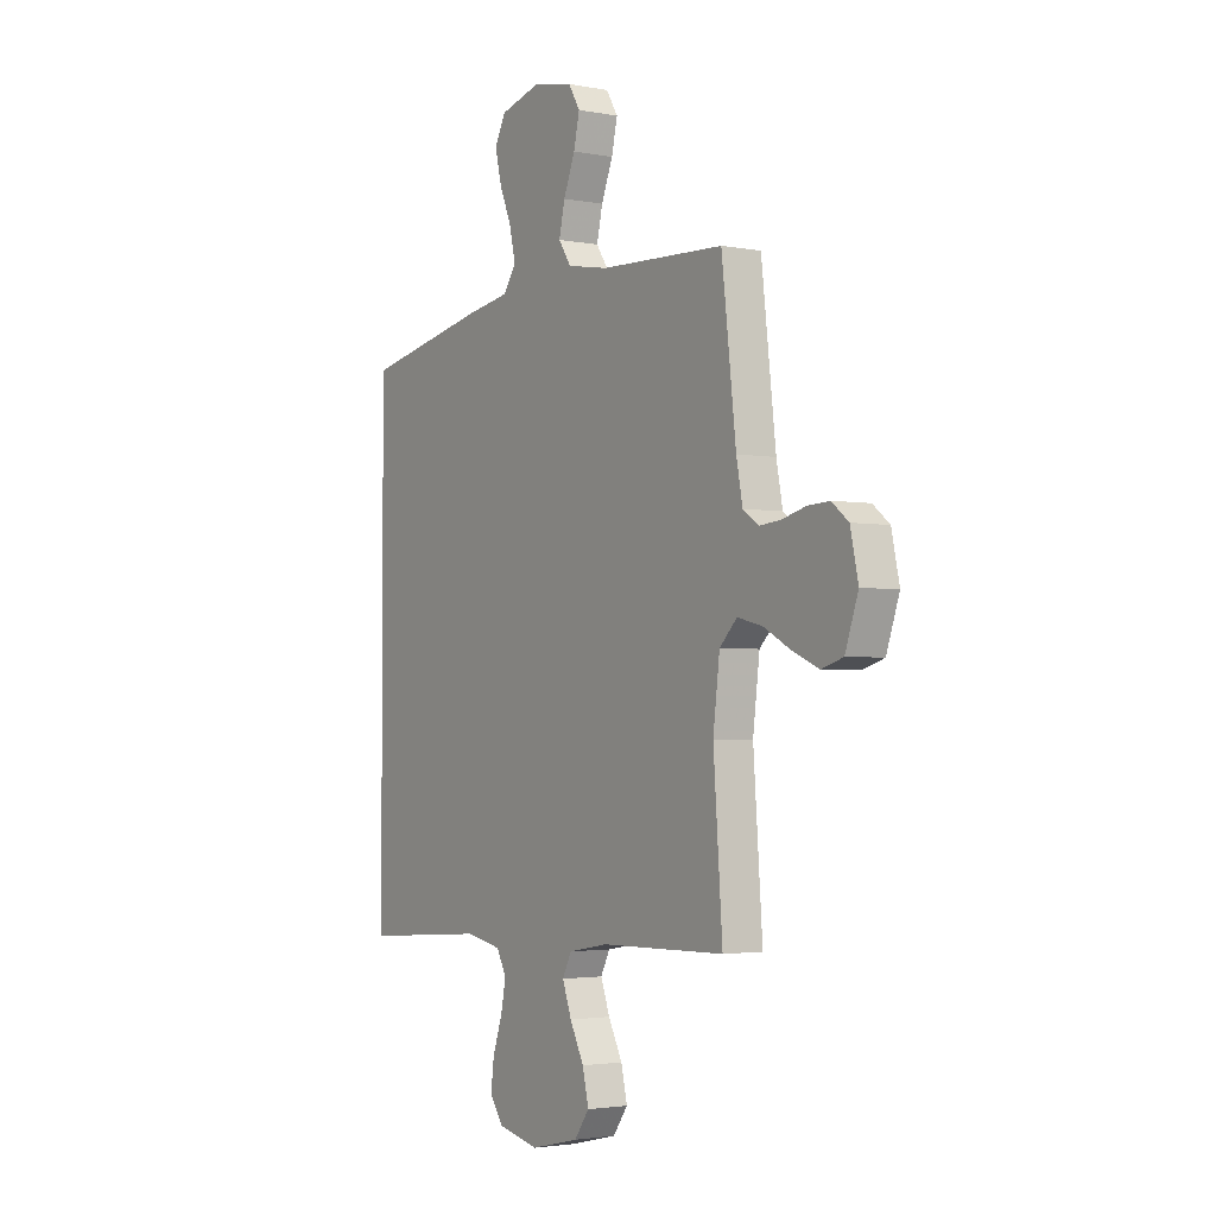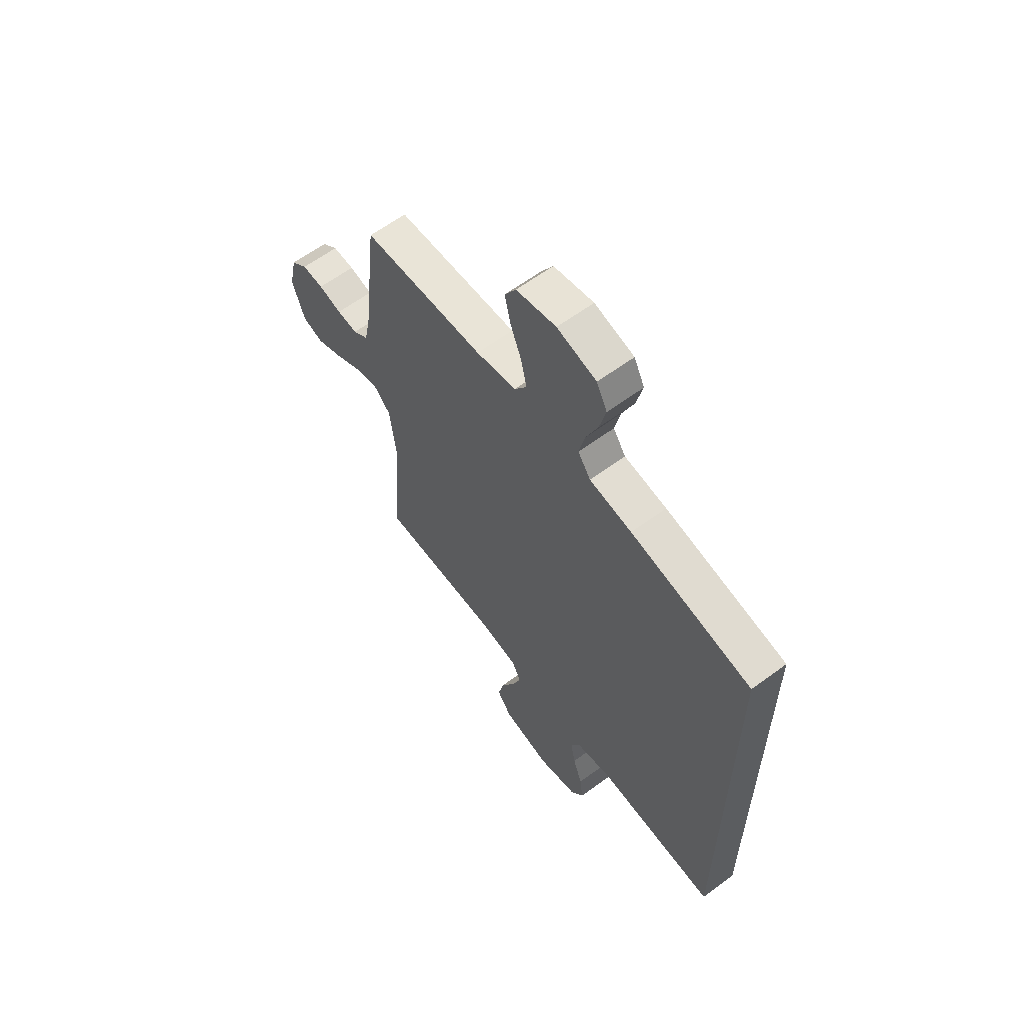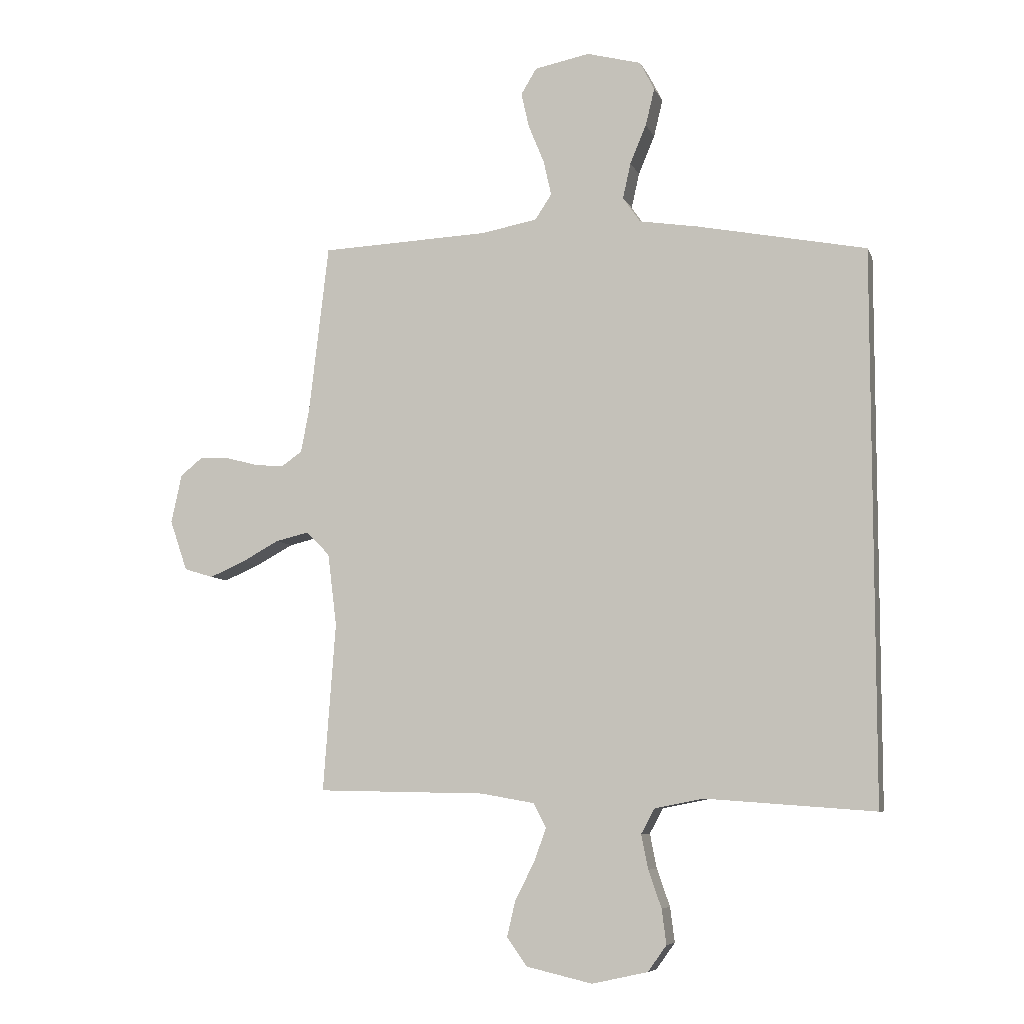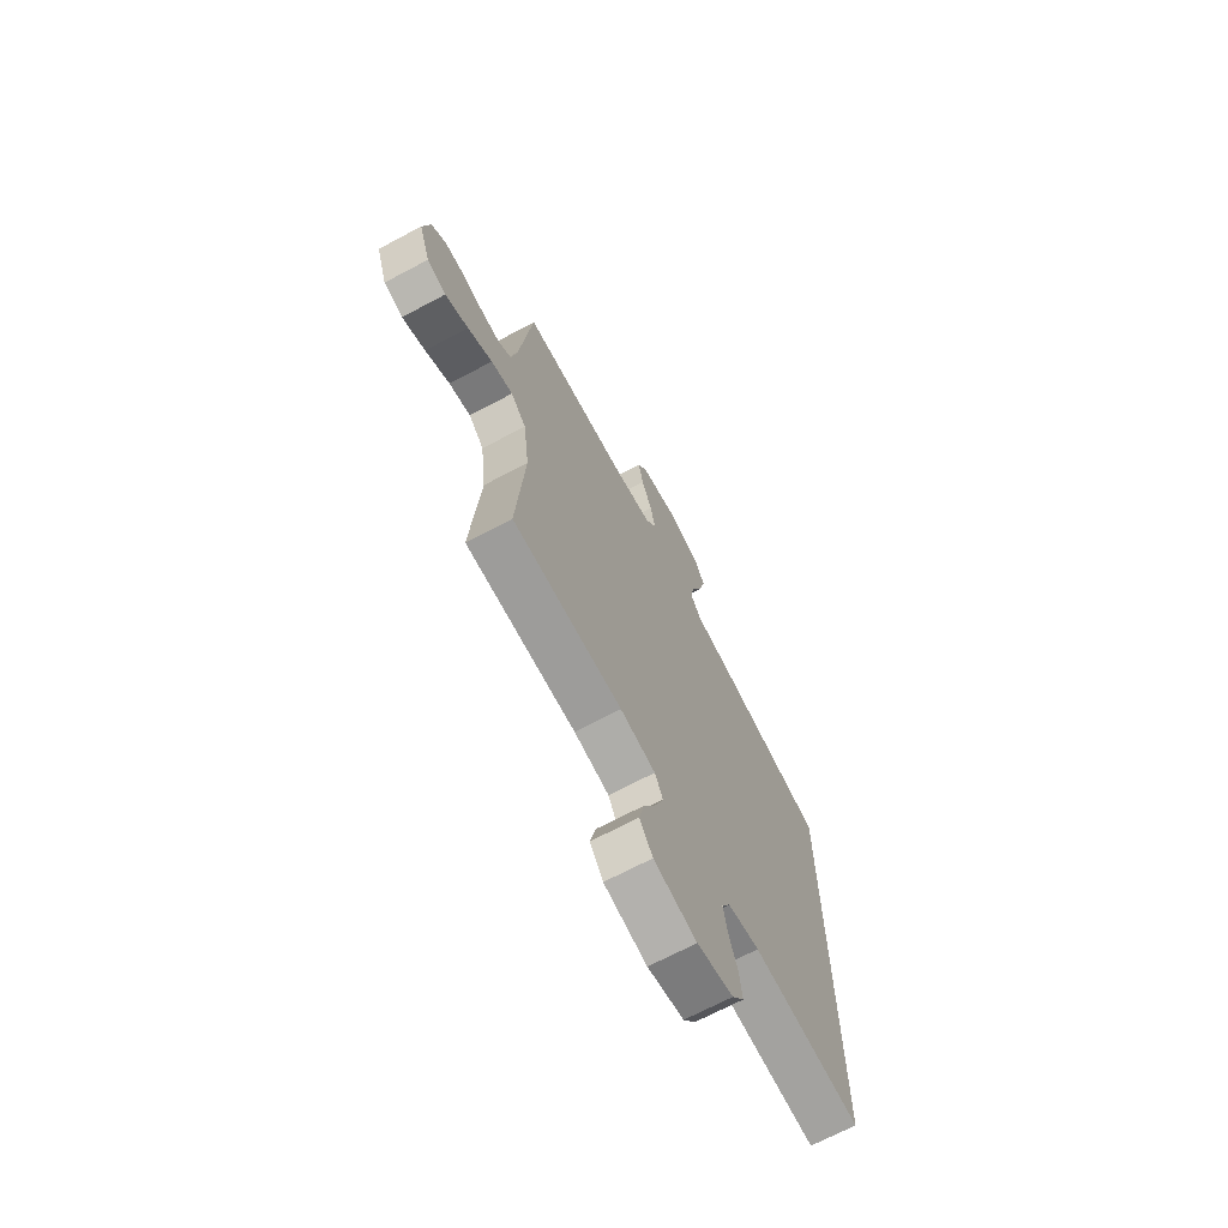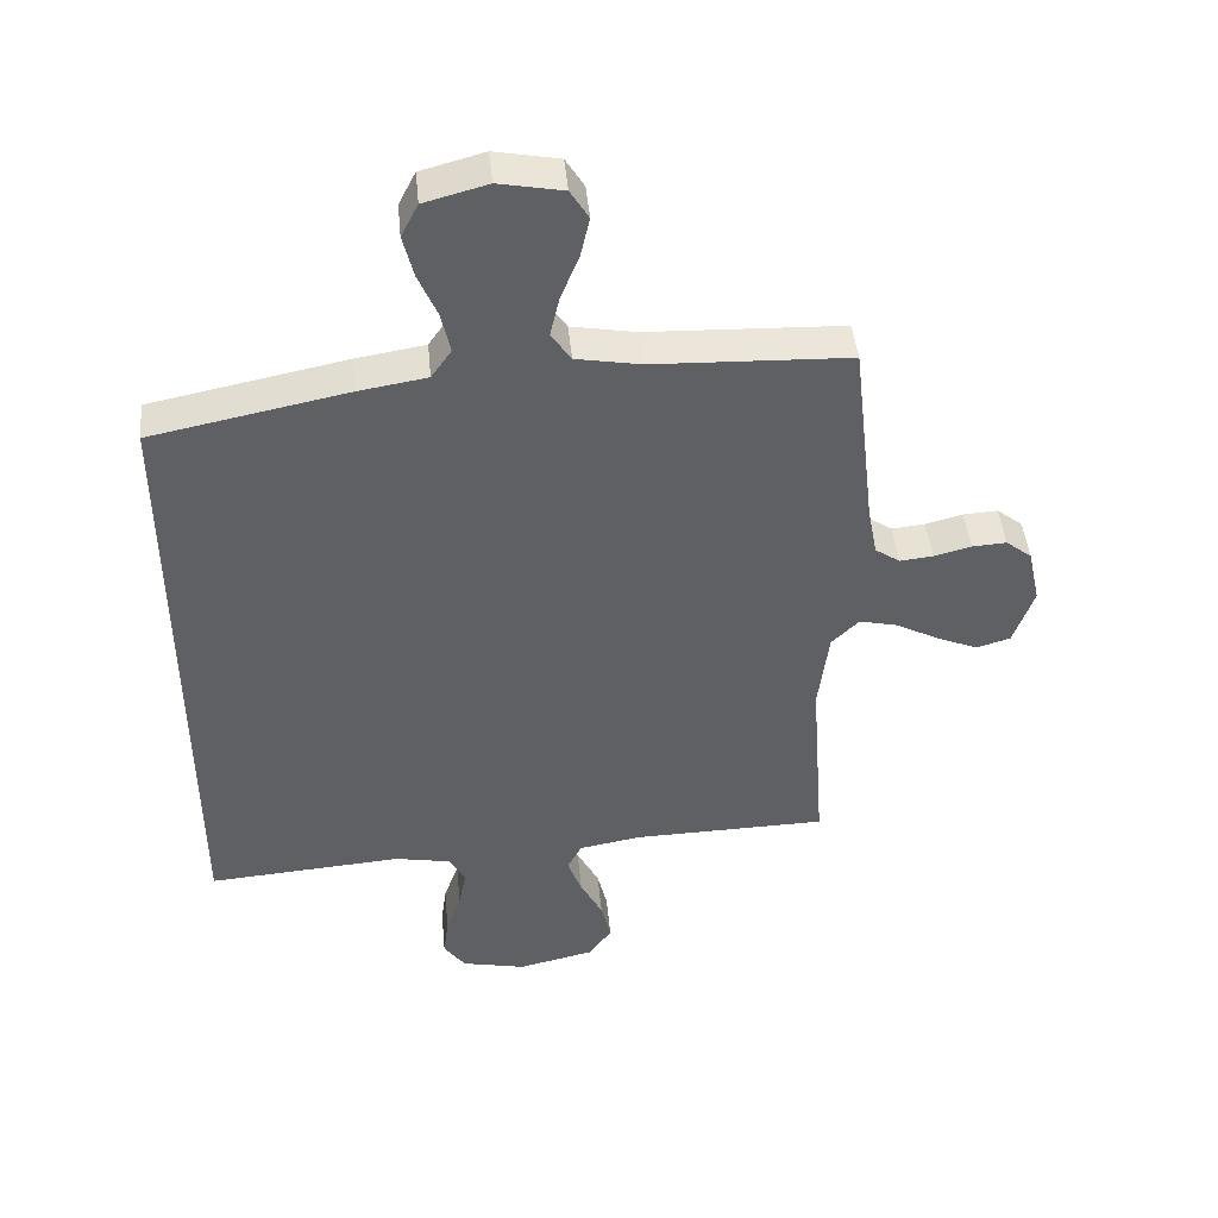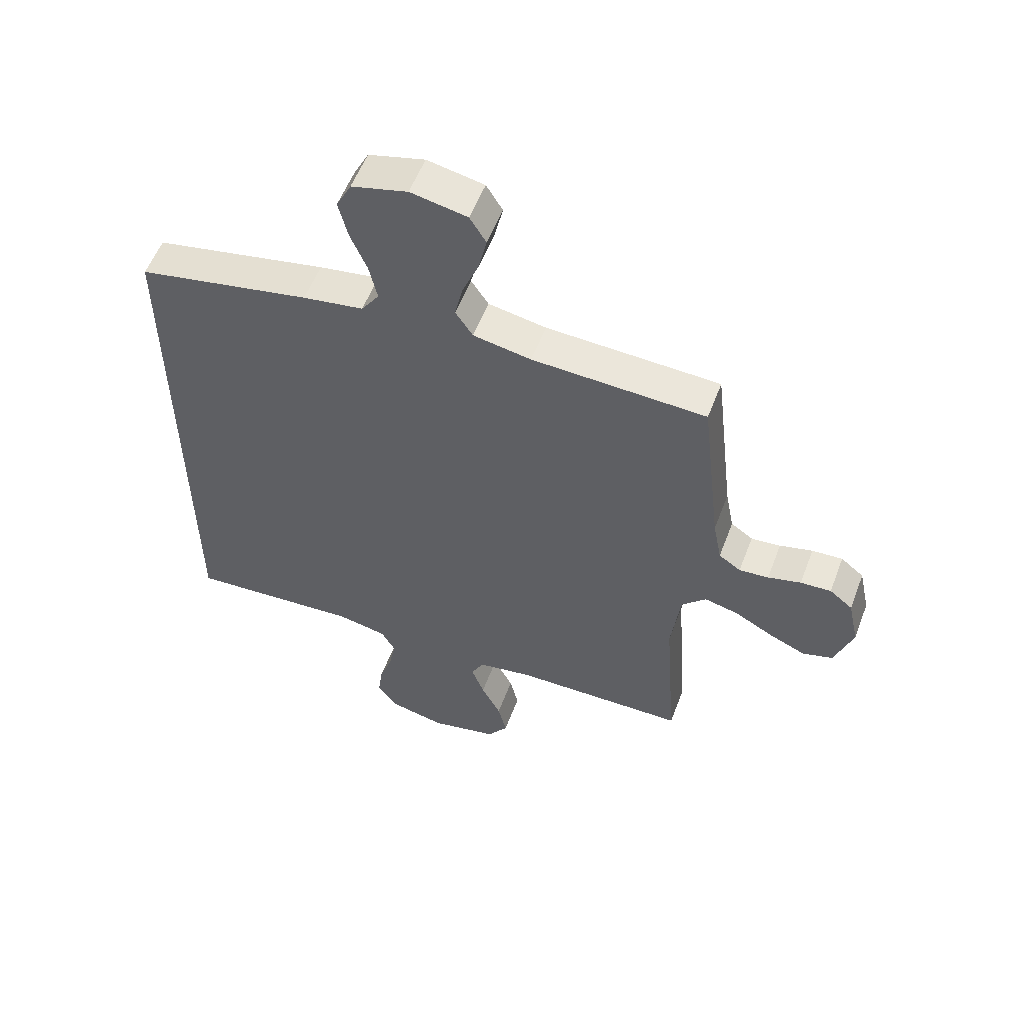
<metadata>
{"format":"obj","ext":"obj","renderer":"f3d","projection":"perspective","resolution":1024,"background":"white","views":[{"elev":-2.7,"azim":56.7,"up":"+Z"},{"elev":61.6,"azim":-127.0,"up":"+Z"},{"elev":-7.3,"azim":-164.1,"up":"+Z"},{"elev":-69.2,"azim":118.0,"up":"+Z"},{"elev":45.5,"azim":-5.5,"up":"+Z"},{"elev":56.0,"azim":20.7,"up":"+Z"}]}
</metadata>
<code>
v 0.5 0.07 -0.5
v 0.2 0.07 -0.506
v 0.104 0.07 -0.523
v 0.082 0.07 -0.566
v 0.104 0.07 -0.626
v 0.138 0.07 -0.692
v 0.153 0.07 -0.756
v 0.117 0.07 -0.806
v 0 0.07 -0.833
v -0.099 0.07 -0.811
v -0.132 0.07 -0.765
v -0.124 0.07 -0.703
v -0.101 0.07 -0.637
v -0.089 0.07 -0.576
v -0.113 0.07 -0.532
v -0.2 0.07 -0.515
v -0.5 0.07 -0.537
v -0.5 0.07 0.436
v -0.2 0.07 0.496
v -0.095 0.07 0.513
v -0.064 0.07 0.558
v -0.078 0.07 0.621
v -0.107 0.07 0.69
v -0.123 0.07 0.756
v -0.097 0.07 0.807
v 0 0.07 0.833
v 0.098 0.07 0.814
v 0.126 0.07 0.768
v 0.112 0.07 0.706
v 0.084 0.07 0.637
v 0.07 0.07 0.575
v 0.1 0.07 0.53
v 0.2 0.07 0.512
v 0.5 0.07 0.5
v 0.535 0.07 0.2
v 0.55 0.07 0.122
v 0.588 0.07 0.096
v 0.639 0.07 0.101
v 0.696 0.07 0.116
v 0.749 0.07 0.119
v 0.789 0.07 0.087
v 0.808 0.07 0
v 0.777 0.07 -0.09
v 0.725 0.07 -0.106
v 0.662 0.07 -0.079
v 0.595 0.07 -0.043
v 0.536 0.07 -0.029
v 0.494 0.07 -0.071
v 0.478 0.07 -0.2
v 0.5 0 -0.5
v 0.2 0 -0.506
v 0.104 0 -0.523
v 0.082 0 -0.566
v 0.104 0 -0.626
v 0.138 0 -0.692
v 0.153 0 -0.756
v 0.117 0 -0.806
v 0 0 -0.833
v -0.099 0 -0.811
v -0.132 0 -0.765
v -0.124 0 -0.703
v -0.101 0 -0.637
v -0.089 0 -0.576
v -0.113 0 -0.532
v -0.2 0 -0.515
v -0.5 0 -0.537
v -0.5 0 0.436
v -0.2 0 0.496
v -0.095 0 0.513
v -0.064 0 0.558
v -0.078 0 0.621
v -0.107 0 0.69
v -0.123 0 0.756
v -0.097 0 0.807
v 0 0 0.833
v 0.098 0 0.814
v 0.126 0 0.768
v 0.112 0 0.706
v 0.084 0 0.637
v 0.07 0 0.575
v 0.1 0 0.53
v 0.2 0 0.512
v 0.5 0 0.5
v 0.535 0 0.2
v 0.55 0 0.122
v 0.588 0 0.096
v 0.639 0 0.101
v 0.696 0 0.116
v 0.749 0 0.119
v 0.789 0 0.087
v 0.808 0 0
v 0.777 0 -0.09
v 0.725 0 -0.106
v 0.662 0 -0.079
v 0.595 0 -0.043
v 0.536 0 -0.029
v 0.494 0 -0.071
v 0.478 0 -0.2
f 43 44 45 46
f 41 42 43 46
f 41 46 47
f 38 39 40 41
f 37 38 41 47
f 36 37 47 48
f 33 34 35
f 32 33 35 36
f 27 28 29 30
f 27 30 31
f 26 27 31
f 25 26 31
f 22 23 24 25
f 21 22 25 31
f 20 21 31 32
f 16 17 18 19
f 15 16 19 20
f 14 15 20 32
f 10 11 12 13
f 10 13 14
f 5 6 7 8
f 4 5 8 9
f 49 1 2
f 48 49 2 3
f 32 36 48 3
f 4 9 10 14
f 3 4 14 32
f 95 94 93 92
f 95 92 91 90
f 96 95 90
f 90 89 88 87
f 96 90 87 86
f 97 96 86 85
f 84 83 82
f 85 84 82 81
f 79 78 77 76
f 80 79 76
f 80 76 75
f 80 75 74
f 74 73 72 71
f 80 74 71 70
f 81 80 70 69
f 68 67 66 65
f 69 68 65 64
f 81 69 64 63
f 62 61 60 59
f 63 62 59
f 57 56 55 54
f 58 57 54 53
f 51 50 98
f 52 51 98 97
f 52 97 85 81
f 63 59 58 53
f 81 63 53 52
f 1 50 51 2
f 2 51 52 3
f 3 52 53 4
f 4 53 54 5
f 5 54 55 6
f 6 55 56 7
f 7 56 57 8
f 8 57 58 9
f 9 58 59 10
f 10 59 60 11
f 11 60 61 12
f 12 61 62 13
f 13 62 63 14
f 14 63 64 15
f 15 64 65 16
f 16 65 66 17
f 17 66 67 18
f 18 67 68 19
f 19 68 69 20
f 20 69 70 21
f 21 70 71 22
f 22 71 72 23
f 23 72 73 24
f 24 73 74 25
f 25 74 75 26
f 26 75 76 27
f 27 76 77 28
f 28 77 78 29
f 29 78 79 30
f 30 79 80 31
f 31 80 81 32
f 32 81 82 33
f 33 82 83 34
f 34 83 84 35
f 35 84 85 36
f 36 85 86 37
f 37 86 87 38
f 38 87 88 39
f 39 88 89 40
f 40 89 90 41
f 41 90 91 42
f 42 91 92 43
f 43 92 93 44
f 44 93 94 45
f 45 94 95 46
f 46 95 96 47
f 47 96 97 48
f 48 97 98 49
f 49 98 50 1

</code>
